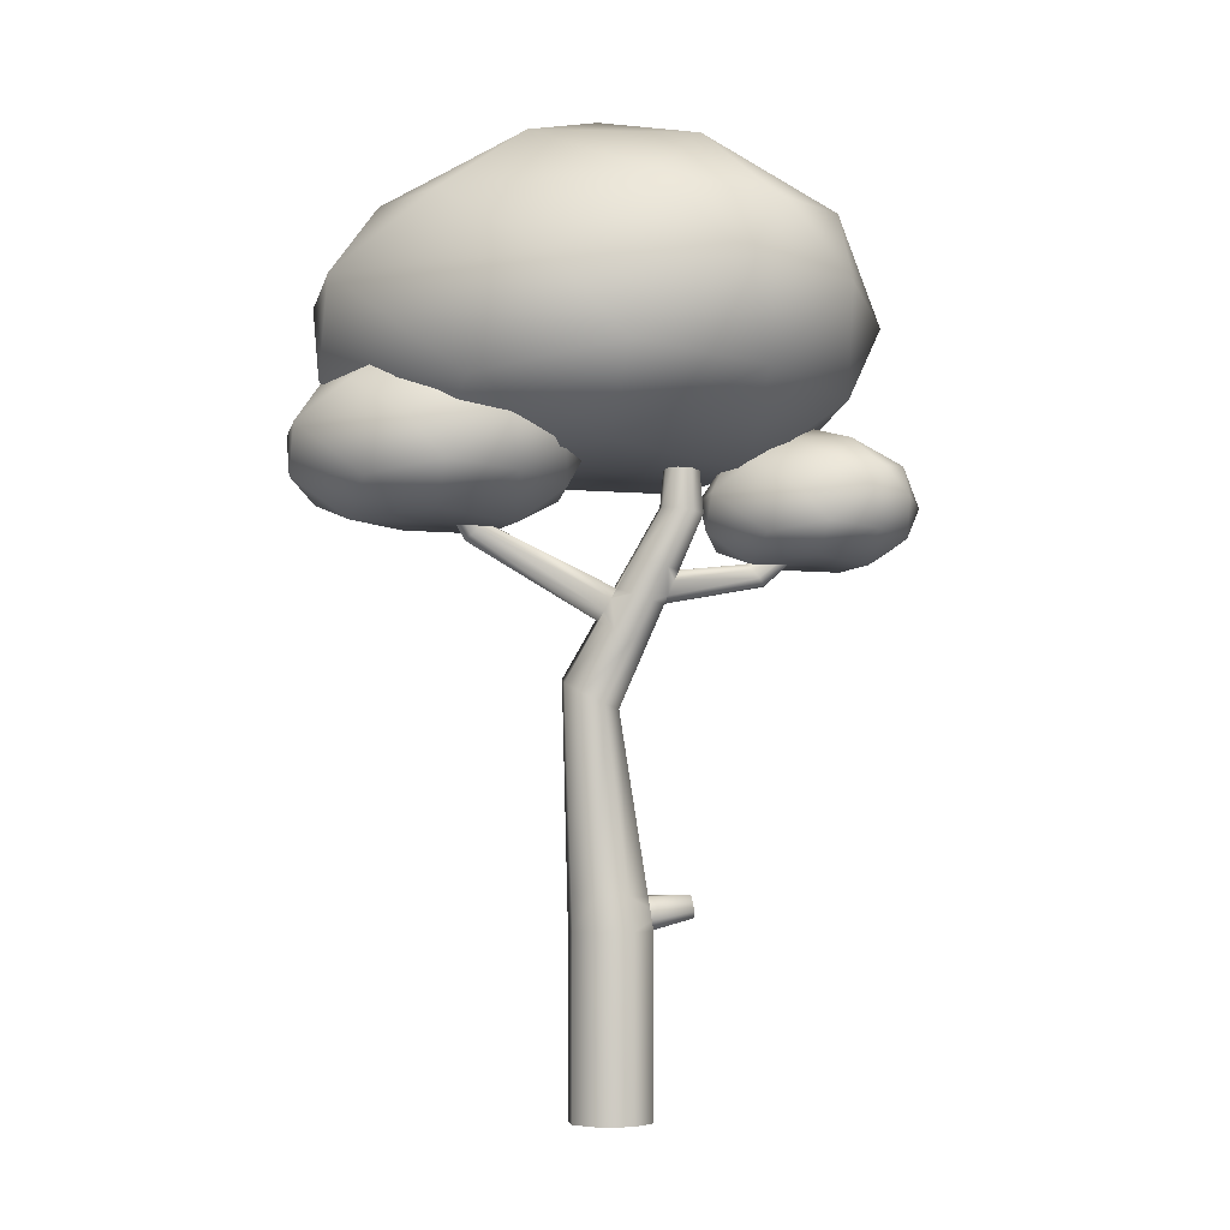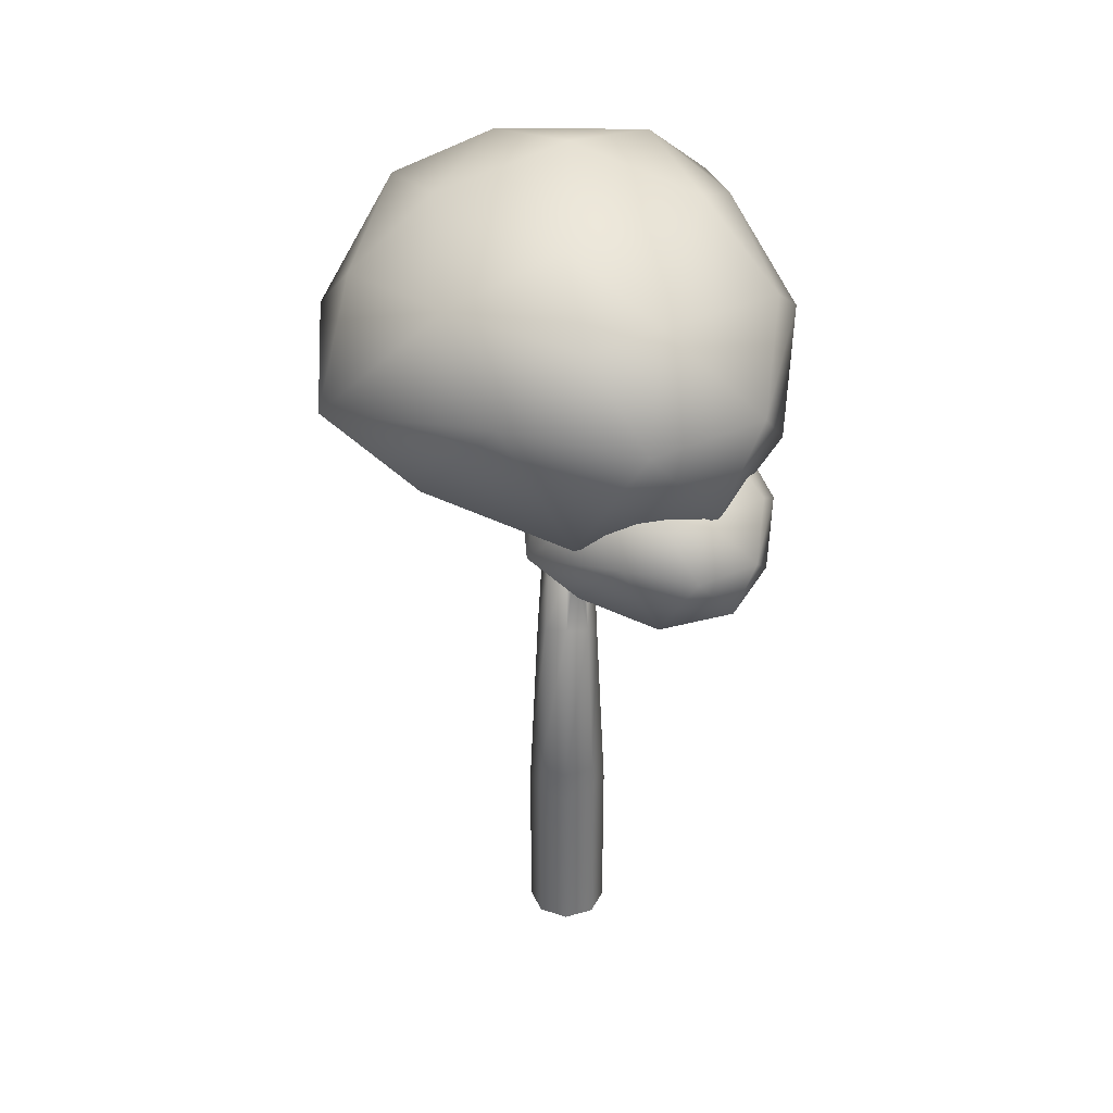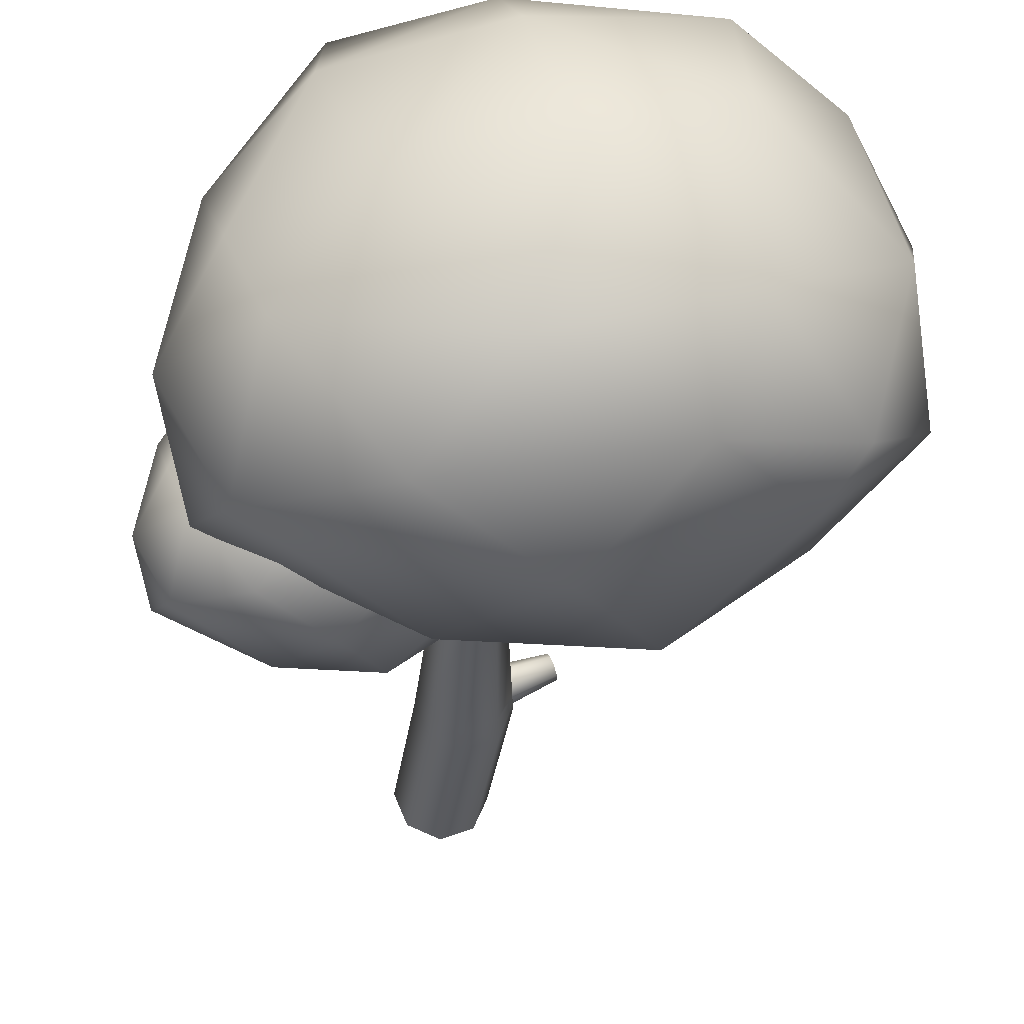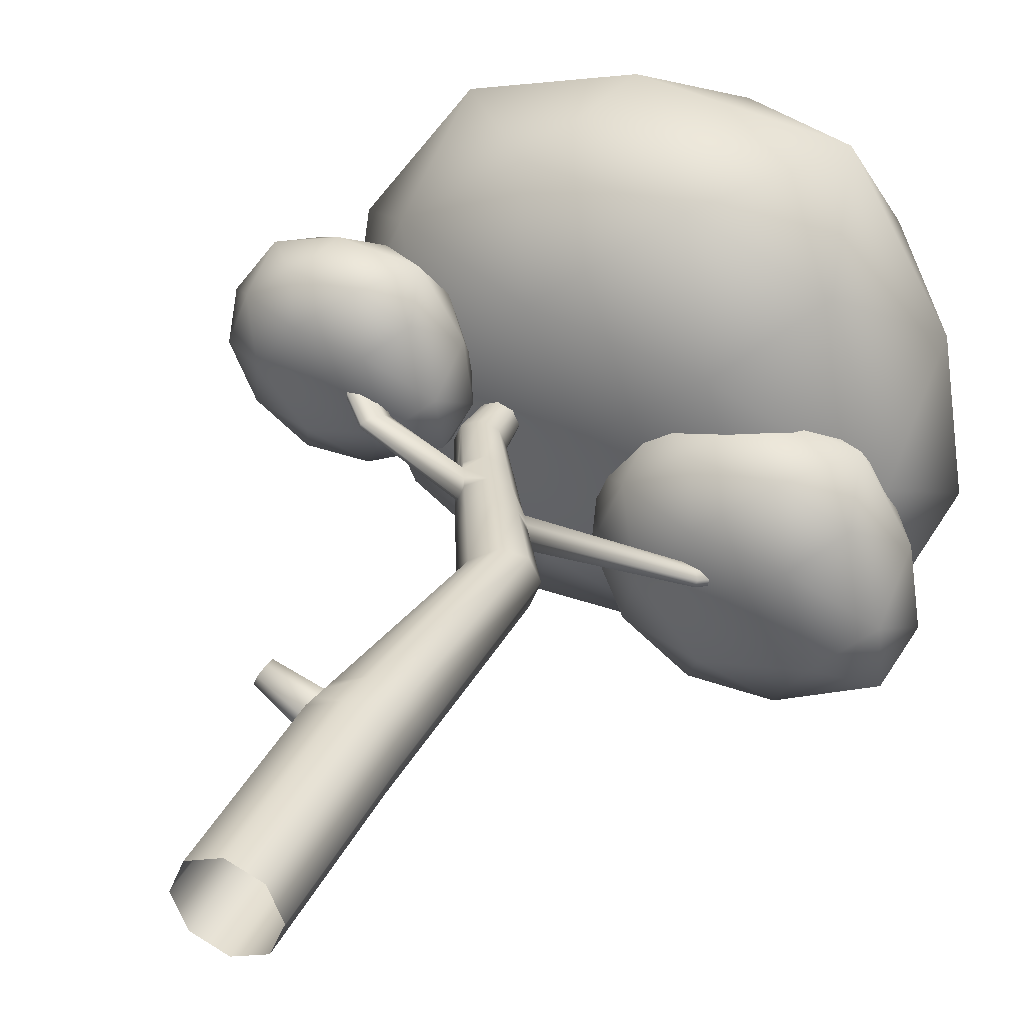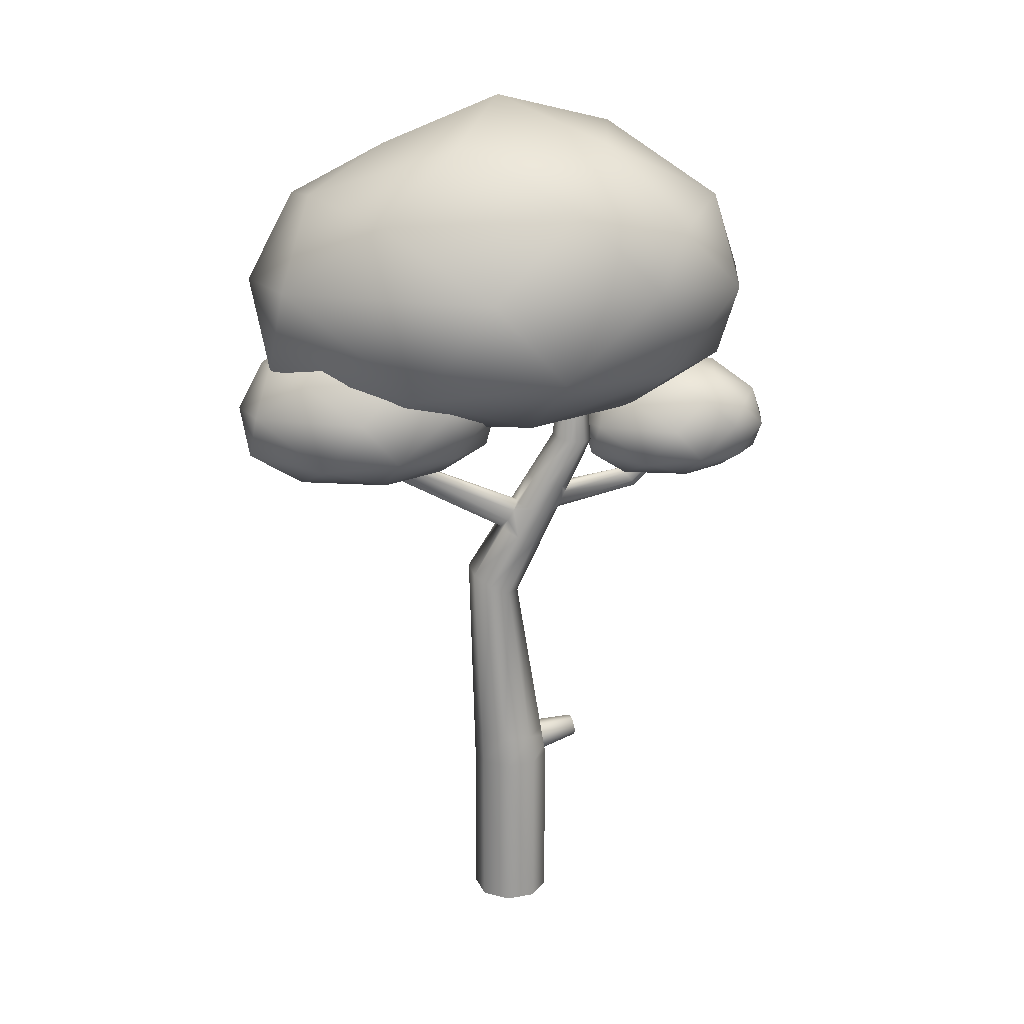
<metadata>
{"format":"obj","ext":"obj","renderer":"f3d","projection":"perspective","resolution":1024,"background":"white","views":[{"elev":-4.3,"azim":-166.1,"up":"+Y"},{"elev":34.2,"azim":91.6,"up":"+Y"},{"elev":-30.9,"azim":172.5,"up":"+Z"},{"elev":33.6,"azim":22.7,"up":"+Z"},{"elev":20.3,"azim":-176.2,"up":"+Y"}]}
</metadata>
<code>
o Icosphere.002
v 1.587 0.93 -0.9704
v 2.216 0.9193 -0.505
v 1.333 0.8801 -0.2887
v 2.674 1.293 -0.1717
v 3.034 1.152 -1.033
v 0.7993 0.9223 -0.94
v 1.398 1.005 -1.743
v 2.466 0.9361 -1.503
v 3.065 1.929 -0.6219
v 1.157 1.254 0.2504
v 1.987 1.181 0.1864
v 1.493 1.847 0.4916
v 0.2324 1.296 -0.94
v 0.5495 1.223 -0.1712
v 0.114 1.779 -0.4764
v 1.162 1.442 -2.278
v 0.5292 1.369 -1.739
v 0.6046 1.919 -1.897
v 3.027 1.373 -1.817
v 2.052 1.306 -2.218
v 2.892 1.918 -2.05
v 2.586 1.738 0.3813
v 0.6726 1.779 0.2924
v 0.125 1.857 -1.446
v 1.588 1.919 -2.289
v 3.213 1.857 -1.431
v 1.918 2.261 0.2619
v 2.661 2.416 -0.3282
v 1.884 2.732 -0.2244
v 0.4638 2.193 -0.1431
v 0.9933 2.453 0.09014
v 0.9804 2.732 -0.518
v 0.4747 2.271 -1.779
v 0.2794 2.344 -0.9704
v 0.9651 2.731 -1.42
v 2.25 2.332 -2.128
v 1.104 2.406 -1.897
v 1.869 2.731 -1.714
v 2.978 2.343 -1.097
v 2.804 2.405 -1.491
v 2.396 2.645 -0.9704
v 1.666 2.957 -0.9675
v 0 -5.458 -0.4753
v 0 -3.421 -0.4753
v 0.3361 -3.421 -0.3361
v 0.3361 -5.458 -0.3361
v 0.4753 -3.421 -1e-06
v 0.4753 -5.458 -1e-06
v 0.3361 -3.421 0.3361
v 0.3361 -5.458 0.3361
v 0 -3.421 0.4753
v 0 -5.458 0.4753
v -0.3361 -3.421 0.3361
v -0.3361 -5.458 0.3361
v -0.38 -3.421 0.2301
v -0.4307 -3.421 0.1077
v -0.4753 -3.421 -1e-06
v -0.4753 -5.458 -1e-06
v -0.2843 -3.046 0.3236
v 0.03492 -3.028 0.4577
v 0.2268 -0.8693 0.3607
v 1.2e-05 -0.986 0.2551
v -0.3361 -3.421 -0.3361
v -0.3361 -5.458 -0.3361
v -0.2306 0.611 0
v -0.3085 0.5892 -0.1977
v -0.6205 1.139 -0.1742
v -0.5492 1.15 0
v 0.03492 -3.028 -0.4577
v -0.2843 -3.046 -0.3236
v 1.2e-05 -0.986 -0.2551
v 0.2268 -0.8693 -0.3607
v 0.3542 -3.01 -0.3236
v 0.4536 -0.7526 -0.2551
v 0.3542 -3.01 0.3236
v 0.4864 -3.003 -0
v 0.5476 -0.7043 -0
v 0.4536 -0.7526 0.2551
v -0.09393 -1.034 -0
v -0.3869 -3.052 0.07269
v -0.3277 -3.049 0.2176
v -0.4166 -3.054 -0
v -0.7927 1.112 -0.2464
v -0.965 1.086 -0.1742
v -0.9241 1.772 -0.1288
v -0.7968 1.792 -0.1821
v -0.6846 0.4841 -0.1977
v -0.7625 0.4623 0
v -1.036 1.075 0
v -0.6846 0.4841 0.1977
v -0.4966 0.5367 0.2796
v -0.7927 1.112 0.2464
v -0.965 1.086 0.1742
v -0.3085 0.5892 0.1977
v -0.6205 1.139 0.1742
v -0.4966 0.5367 -0.2796
v -0.4579 -3.312 -1e-06
v -0.9241 1.772 0.1288
v -0.9768 1.764 0
v -0.6695 1.811 0.1288
v -0.7968 1.792 0.1821
v -0.6695 1.811 -0.1288
v -0.6168 1.819 0
v -0.4355 -3.172 -1e-06
v -0.5981 0.09431 0
v -0.4204 -0.3035 -0
v -0.5698 0.1041 0.07321
v -0.8737 -3.219 0.2319
v -0.8552 -3.293 0.3053
v -0.8207 -3.293 0.3886
v -0.7787 -3.205 0.4578
v -0.7662 -3.114 0.4548
v -0.7851 -3.039 0.3801
v -0.8254 -3.042 0.2814
v -0.8585 -3.123 0.2319
v -0.3183 -3.292 0.3318
v -0.2999 -3.158 0.3274
v 0.08145 -0.09735 0.2271
v -0.1264 -0.1827 0.3211
v -0.3343 -0.2681 0.2271
v -0.3343 -0.2681 -0.2271
v -0.1264 -0.1827 -0.3211
v 0.08145 -0.09735 -0.2271
v 0.1676 -0.06198 -0
v 0.01476 0.02008 -0.222
v -0.1211 0.2593 0.2118
v -0.3187 0.191 0.2995
v -0.5163 0.1226 0.2118
v -0.5398 0.1145 0.151
v -0.5163 0.1226 -0.2118
v -0.3187 0.191 -0.2995
v 0.09742 0.05657 0
v 0.02014 0.1872 0
v -0.03926 0.2876 0
v 0.1404 -0.07315 -0.07171
v -0.06091 0.1533 -0.2163
v -0.1 0.2666 -0.1572
v 1.216 0.9619 -0.7588
v 1.265 0.8932 -0.8003
v -0.07724 0.2745 -0.09827
v -0.1211 0.2593 -0.2118
v 0.1052 -0.08758 -0.1643
v 1.445 0.7802 -0.6987
v 1.39 0.8592 -0.6483
v 1.23 0.9717 -0.7173
v 1.313 0.9321 -0.6483
v 1.424 0.7636 -0.7638
v 1.342 0.8183 -0.8043
v -0.6395 0.187 0
v -0.7129 0.3511 0
v -1.418 0.5509 0.4142
v -1.489 0.4952 0.373
v -2.015 0.9377 0.673
v -1.961 0.9803 0.7046
v -1.613 0.3206 0.4279
v -1.578 0.394 0.373
v -0.7409 0.4684 0.05504
v -0.7124 0.4763 0.1273
v -0.6421 0.3927 0.2013
v -0.5702 0.2384 0.2073
v -1.404 0.534 0.4684
v -1.439 0.4599 0.5239
v -1.522 0.3628 0.5284
v -1.597 0.3034 0.4862
v -2.04 0.8365 0.7918
v -2.097 0.7911 0.7596
v -2.11 0.8043 0.715
v -1.95 0.9674 0.746
v -2.084 0.8604 0.673
v -1.977 0.9108 0.7884
v 0 1.549 0
v 1.212 1.529 0.8977
v -0.4912 1.453 1.315
v 2.096 2.25 1.54
v 2.79 1.977 -0.1215
v -1.52 1.534 0.05872
v -0.3652 1.694 -1.49
v 1.695 1.561 -1.027
v 2.85 3.475 0.6722
v -0.829 2.174 2.355
v 0.7701 2.034 2.231
v -0.1826 3.317 2.82
v -2.613 2.255 0.05872
v -2.002 2.115 1.541
v -2.841 3.186 0.9529
v -0.8196 2.537 -2.523
v -2.041 2.397 -1.483
v -1.895 3.456 -1.788
v 2.777 2.405 -1.634
v 0.8961 2.274 -2.407
v 2.516 3.454 -2.082
v 1.927 3.107 2.607
v -1.764 3.186 2.436
v -2.82 3.336 -0.9164
v 0.000673 3.456 -2.543
v 3.135 3.336 -0.8881
v 0.6371 4.117 2.377
v 2.07 4.415 1.239
v 0.5725 5.025 1.439
v -2.167 3.985 1.596
v -1.146 4.486 2.045
v -1.171 5.025 0.8726
v -2.146 4.136 -1.559
v -2.523 4.276 1e-06
v -1.2 5.023 -0.8669
v 1.278 4.254 -2.233
v -0.9319 4.396 -1.787
v 0.5429 5.023 -1.433
v 2.682 4.274 -0.2441
v 2.346 4.394 -1.004
v 1.559 4.857 1e-06
v 0.1519 5.458 0.005698
v -2.136 0.5439 0.6695
v -1.664 0.5359 1.019
v -2.327 0.5065 1.181
v -1.32 0.8165 1.269
v -1.05 0.7103 0.6223
v -2.728 0.5381 0.6924
v -2.278 0.6001 0.08937
v -1.476 0.5485 0.2698
v -1.027 1.294 0.9312
v -2.459 0.7871 1.586
v -1.836 0.7325 1.538
v -2.207 1.232 1.767
v -3.153 0.8188 0.6924
v -2.915 0.7642 1.27
v -3.242 1.181 1.04
v -2.455 0.9284 -0.3124
v -2.93 0.8738 0.09239
v -2.874 1.286 -0.02624
v -1.055 0.8768 0.03364
v -1.787 0.8261 -0.2673
v -1.157 1.286 -0.1407
v -1.386 1.15 1.684
v -2.823 1.181 1.618
v -3.234 1.24 0.3128
v -2.136 1.286 -0.3203
v -0.9159 1.24 0.3238
v -1.888 1.543 1.595
v -1.33 1.659 1.152
v -1.913 1.897 1.23
v -2.98 1.492 1.291
v -2.582 1.687 1.466
v -2.592 1.897 1.009
v -2.971 1.551 0.06269
v -3.118 1.605 0.6695
v -2.603 1.896 0.3321
v -1.638 1.597 -0.1997
v -2.499 1.652 -0.02623
v -1.925 1.896 0.1117
v -1.092 1.605 0.5745
v -1.223 1.651 0.2786
v -1.529 1.831 0.6695
v -2.077 2.066 0.6718
v 1.572 1.085 -0.905
v 1.589 1.104 -0.8399
v 1.358 1.255 -0.8586
v 1.346 1.244 -0.9
v 1.526 1.171 -0.7895
v 1.402 1.185 -0.9416
v 1.486 1.125 -0.9456
v 1.442 1.229 -0.7895
v -0.4579 -3.312 -1e-06
v -0.4355 -3.172 -1e-06
v -0.38 -3.421 0.2301
v -0.4307 -3.421 0.1077
v -0.3183 -3.292 0.3318
v -0.2999 -3.158 0.3274
v -0.3277 -3.049 0.2176
v -0.3869 -3.052 0.07269
v -0.7409 0.4684 0.05504
v -0.7124 0.4763 0.1273
f 1 2 3
f 4 2 5
f 1 3 6
f 1 6 7
f 1 7 8
f 4 5 9
f 10 11 12
f 13 14 15
f 16 17 18
f 19 20 21
f 4 9 22
f 10 12 23
f 13 15 24
f 16 18 25
f 19 21 26
f 27 28 29
f 30 31 32
f 33 34 35
f 36 37 38
f 39 40 41
f 41 38 42
f 41 40 38
f 40 36 38
f 38 35 42
f 38 37 35
f 37 33 35
f 35 32 42
f 35 34 32
f 34 30 32
f 32 29 42
f 32 31 29
f 31 27 29
f 29 41 42
f 29 28 41
f 28 39 41
f 26 40 39
f 26 21 40
f 21 36 40
f 25 37 36
f 25 18 37
f 18 33 37
f 24 34 33
f 24 15 34
f 15 30 34
f 23 31 30
f 23 12 31
f 12 27 31
f 22 28 27
f 22 9 28
f 9 39 28
f 21 25 36
f 21 20 25
f 20 16 25
f 18 24 33
f 18 17 24
f 17 13 24
f 15 23 30
f 15 14 23
f 14 10 23
f 12 22 27
f 12 11 22
f 11 4 22
f 9 26 39
f 9 5 26
f 5 19 26
f 8 20 19
f 8 7 20
f 7 16 20
f 7 17 16
f 7 6 17
f 6 13 17
f 6 14 13
f 6 3 14
f 3 10 14
f 5 8 19
f 5 2 8
f 2 1 8
f 3 11 10
f 3 2 11
f 2 4 11
f 43 44 45 46
f 46 45 47 48
f 48 47 49 50
f 50 49 51 52
f 52 51 53 54
f 54 53 265 266 57 58
f 59 60 61 62
f 58 57 63 64
f 64 63 44 43
f 65 66 67 68
f 69 70 71 72
f 73 69 72 74
f 75 76 77 78
f 79 270 269
f 60 75 78 61
f 70 82 79 71
f 76 73 74 77
f 83 84 85 86
f 87 88 89 84
f 90 91 92 93
f 94 65 68 95
f 66 96 83 67
f 96 87 84 83
f 63 57 97
f 91 94 95 92
f 89 93 98 99
f 92 95 100 101
f 68 67 102 103
f 84 89 99 85
f 93 92 101 98
f 95 68 103 100
f 67 83 86 102
f 47 45 73 76
f 104 82 70
f 51 49 75 60
f 57 266 97
f 49 47 76 75
f 45 44 69 73
f 44 63 70 69
f 105 106 107
f 108 109 110 111 112 113 114 115
f 267 268 112 111
f 104 270 82
f 269 117 59
f 116 265 53
f 263 56 109 108
f 268 81 113 112
f 80 264 115 114
f 55 267 111 110
f 56 55 110 109
f 81 80 114 113
f 264 263 108 115
f 61 78 118 119
f 79 62 120 106
f 72 71 121 122
f 74 72 122 123
f 78 77 124 118
f 62 61 119 120
f 71 79 106 121
f 125 123 122
f 119 118 126 127
f 120 128 129
f 122 121 130 131
f 118 124 132
f 133 134 126
f 120 119 127 128
f 121 106 105 130
f 124 135 132
f 136 137 138 139
f 133 140 134
f 137 136 141
f 125 142 123
f 132 135 143 144
f 137 140 145 138
f 133 132 144 146
f 135 142 147 143
f 125 136 139 148
f 142 125 148 147
f 140 133 146 145
f 127 126 94 91
f 105 107 149
f 131 130 87 96
f 141 131 96 66
f 126 134 65 94
f 130 105 149
f 150 88 87
f 151 152 153 154
f 149 107 155 156
f 150 157 88
f 272 159 90
f 160 129 128
f 159 158 161 162
f 271 150 152 151
f 129 160 163 164
f 107 129 164 155
f 160 159 162 163
f 158 271 151 161
f 150 149 156 152
f 164 163 165 166
f 155 164 166 167
f 161 151 154 168
f 156 155 167 169
f 162 161 168 170
f 163 162 170 165
f 152 156 169 153
f 171 172 173
f 174 172 175
f 171 173 176
f 171 176 177
f 171 177 178
f 174 175 179
f 180 181 182
f 183 184 185
f 186 187 188
f 189 190 191
f 174 179 192
f 180 182 193
f 183 185 194
f 186 188 195
f 189 191 196
f 197 198 199
f 200 201 202
f 203 204 205
f 206 207 208
f 209 210 211
f 211 208 212
f 211 210 208
f 210 206 208
f 208 205 212
f 208 207 205
f 207 203 205
f 205 202 212
f 205 204 202
f 204 200 202
f 202 199 212
f 202 201 199
f 201 197 199
f 199 211 212
f 199 198 211
f 198 209 211
f 196 210 209
f 196 191 210
f 191 206 210
f 195 207 206
f 195 188 207
f 188 203 207
f 194 204 203
f 194 185 204
f 185 200 204
f 193 201 200
f 193 182 201
f 182 197 201
f 192 198 197
f 192 179 198
f 179 209 198
f 191 195 206
f 191 190 195
f 190 186 195
f 188 194 203
f 188 187 194
f 187 183 194
f 185 193 200
f 185 184 193
f 184 180 193
f 182 192 197
f 182 181 192
f 181 174 192
f 179 196 209
f 179 175 196
f 175 189 196
f 178 190 189
f 178 177 190
f 177 186 190
f 177 187 186
f 177 176 187
f 176 183 187
f 176 184 183
f 176 173 184
f 173 180 184
f 175 178 189
f 175 172 178
f 172 171 178
f 173 181 180
f 173 172 181
f 172 174 181
f 213 214 215
f 216 214 217
f 213 215 218
f 213 218 219
f 213 219 220
f 216 217 221
f 222 223 224
f 225 226 227
f 228 229 230
f 231 232 233
f 216 221 234
f 222 224 235
f 225 227 236
f 228 230 237
f 231 233 238
f 239 240 241
f 242 243 244
f 245 246 247
f 248 249 250
f 251 252 253
f 253 250 254
f 253 252 250
f 252 248 250
f 250 247 254
f 250 249 247
f 249 245 247
f 247 244 254
f 247 246 244
f 246 242 244
f 244 241 254
f 244 243 241
f 243 239 241
f 241 253 254
f 241 240 253
f 240 251 253
f 238 252 251
f 238 233 252
f 233 248 252
f 237 249 248
f 237 230 249
f 230 245 249
f 236 246 245
f 236 227 246
f 227 242 246
f 235 243 242
f 235 224 243
f 224 239 243
f 234 240 239
f 234 221 240
f 221 251 240
f 233 237 248
f 233 232 237
f 232 228 237
f 230 236 245
f 230 229 236
f 229 225 236
f 227 235 242
f 227 226 235
f 226 222 235
f 224 234 239
f 224 223 234
f 223 216 234
f 221 238 251
f 221 217 238
f 217 231 238
f 220 232 231
f 220 219 232
f 219 228 232
f 219 229 228
f 219 218 229
f 218 225 229
f 218 226 225
f 218 215 226
f 215 222 226
f 217 220 231
f 217 214 220
f 214 213 220
f 215 223 222
f 215 214 223
f 214 216 223
f 79 82 270
f 116 53 51
f 157 272 93
f 59 62 79 269
f 272 90 93
f 93 89 88 157
f 124 77 135
f 97 104 70 63
f 60 59 117
f 117 116 51 60
f 74 123 142
f 74 142 135 77
f 160 128 127
f 107 106 120 129
f 131 141 136
f 136 125 122 131
f 65 134 140
f 118 132 133 126
f 91 90 159
f 159 160 127 91
f 149 150 87 130
f 137 141 66
f 137 66 65 140
f 143 147 255 256
f 138 145 257 258
f 144 143 256 259
f 139 138 258 260
f 148 139 260 261
f 146 144 259 262
f 145 146 262 257
f 147 148 261 255

</code>
